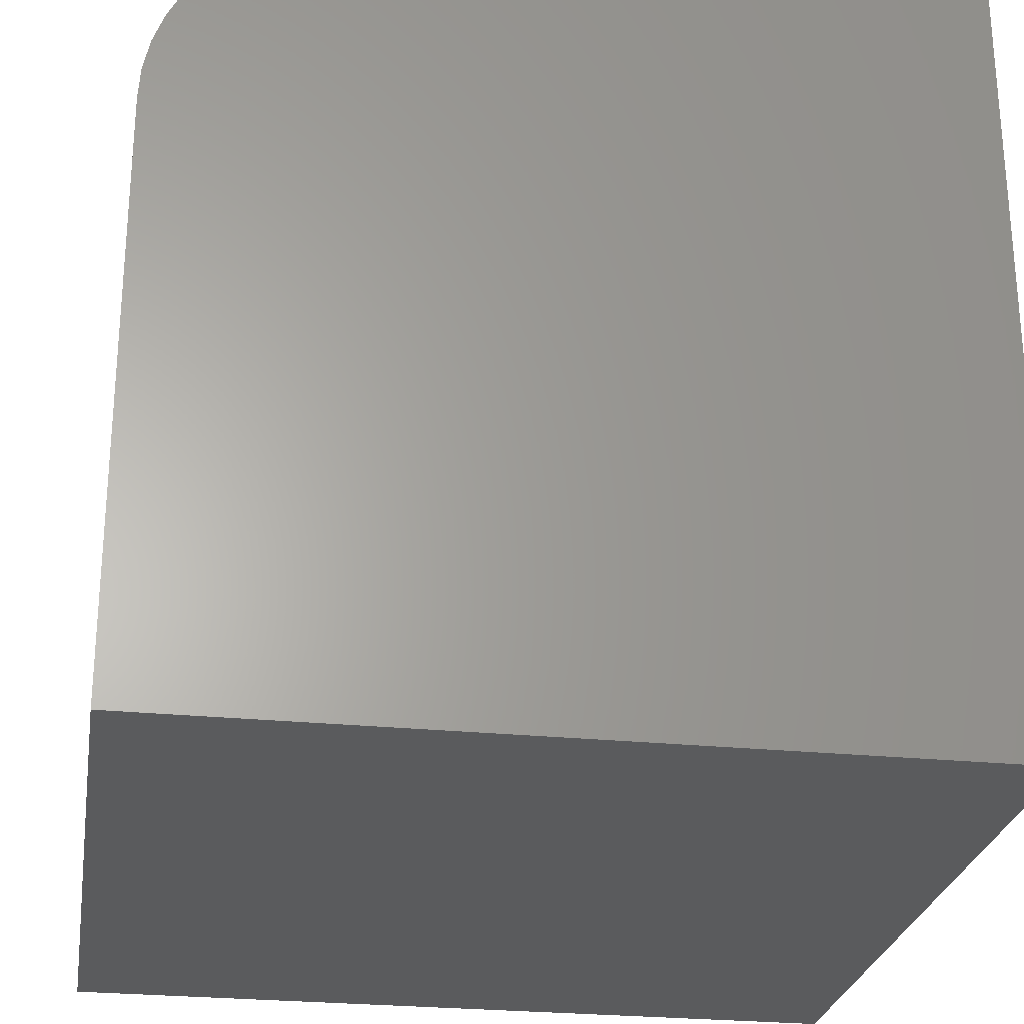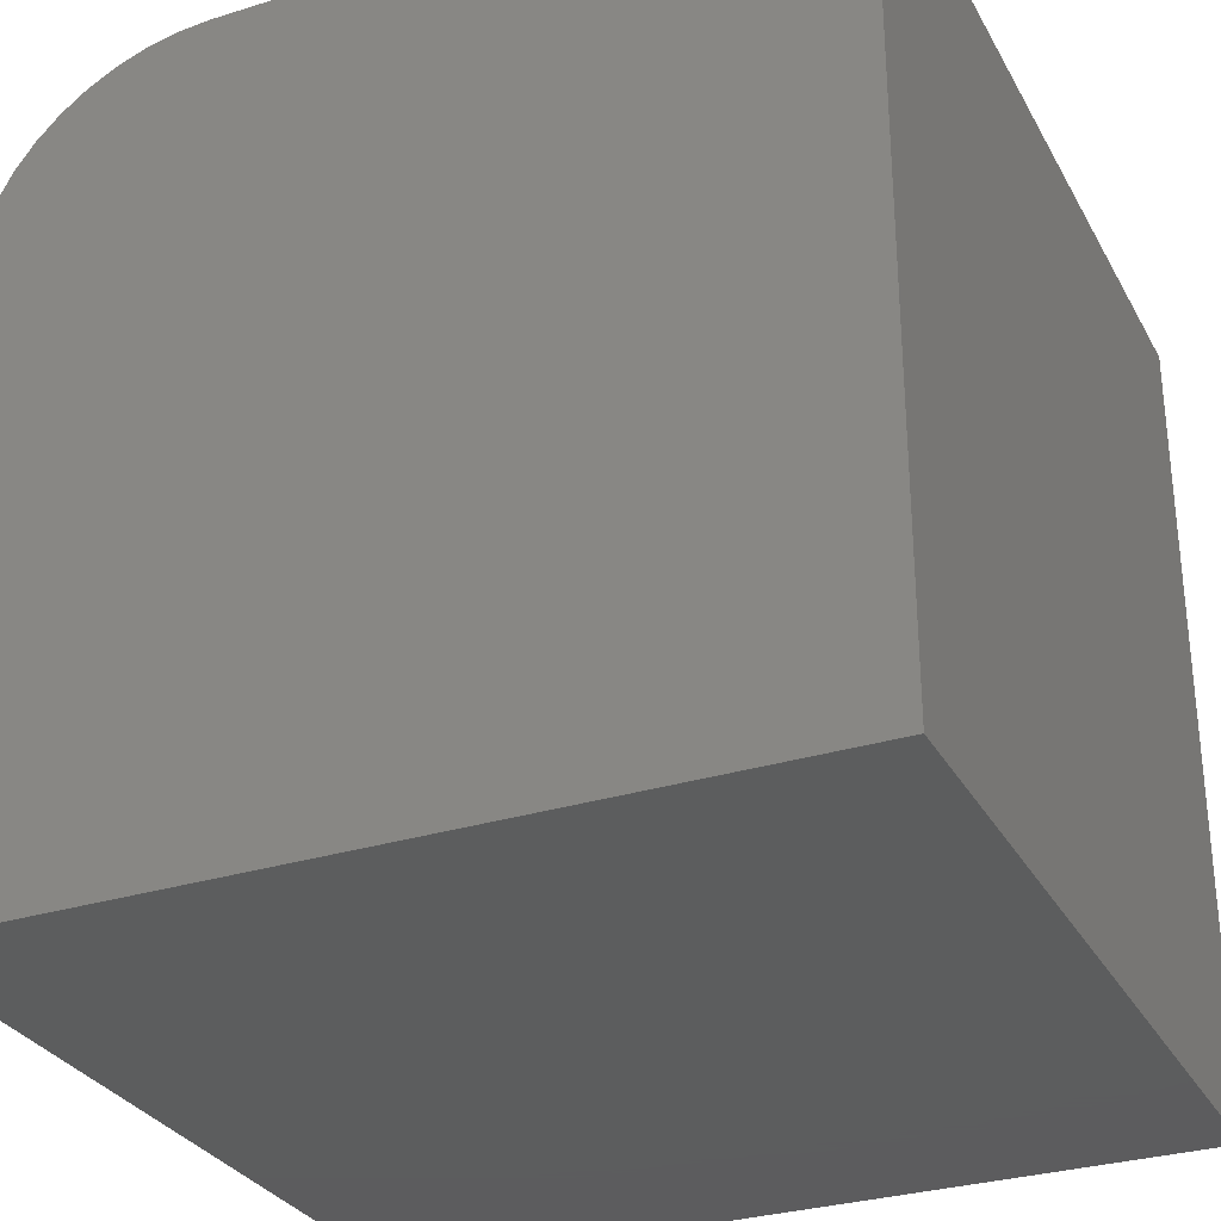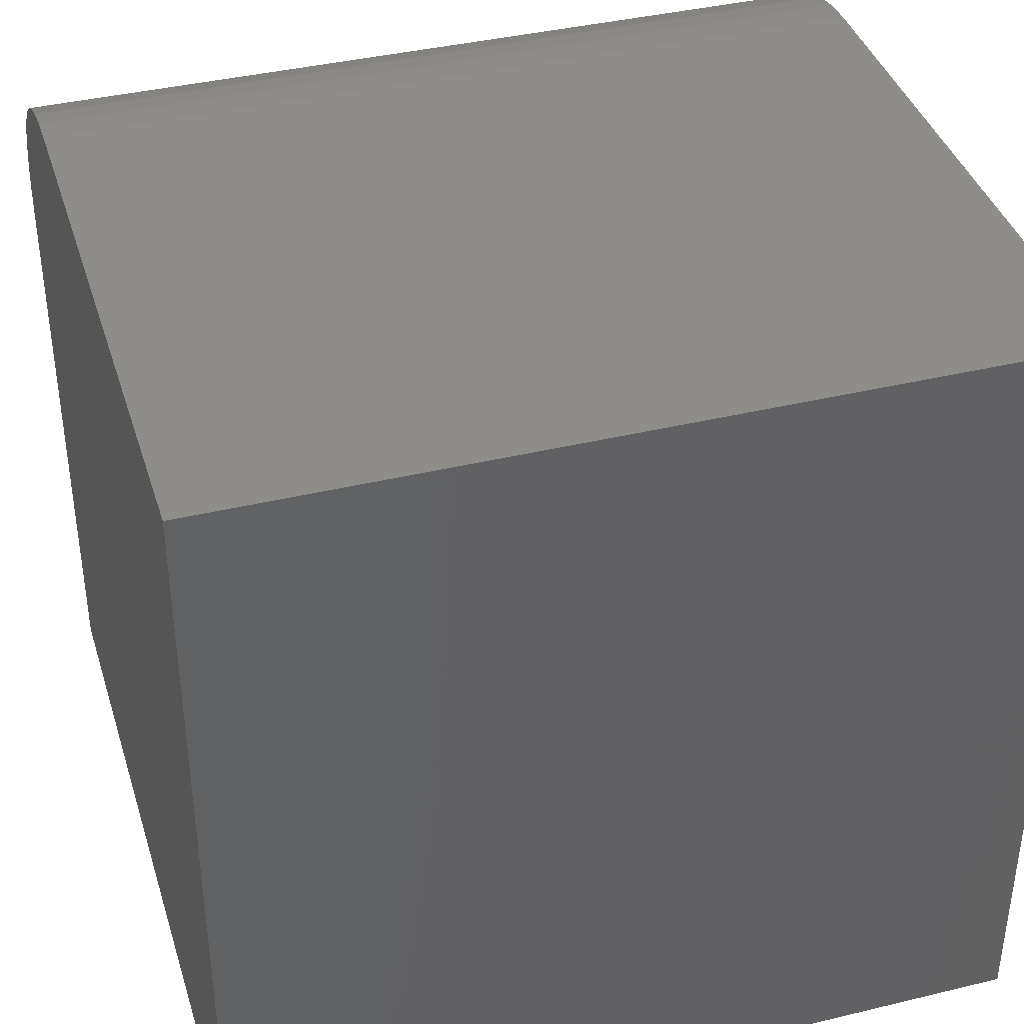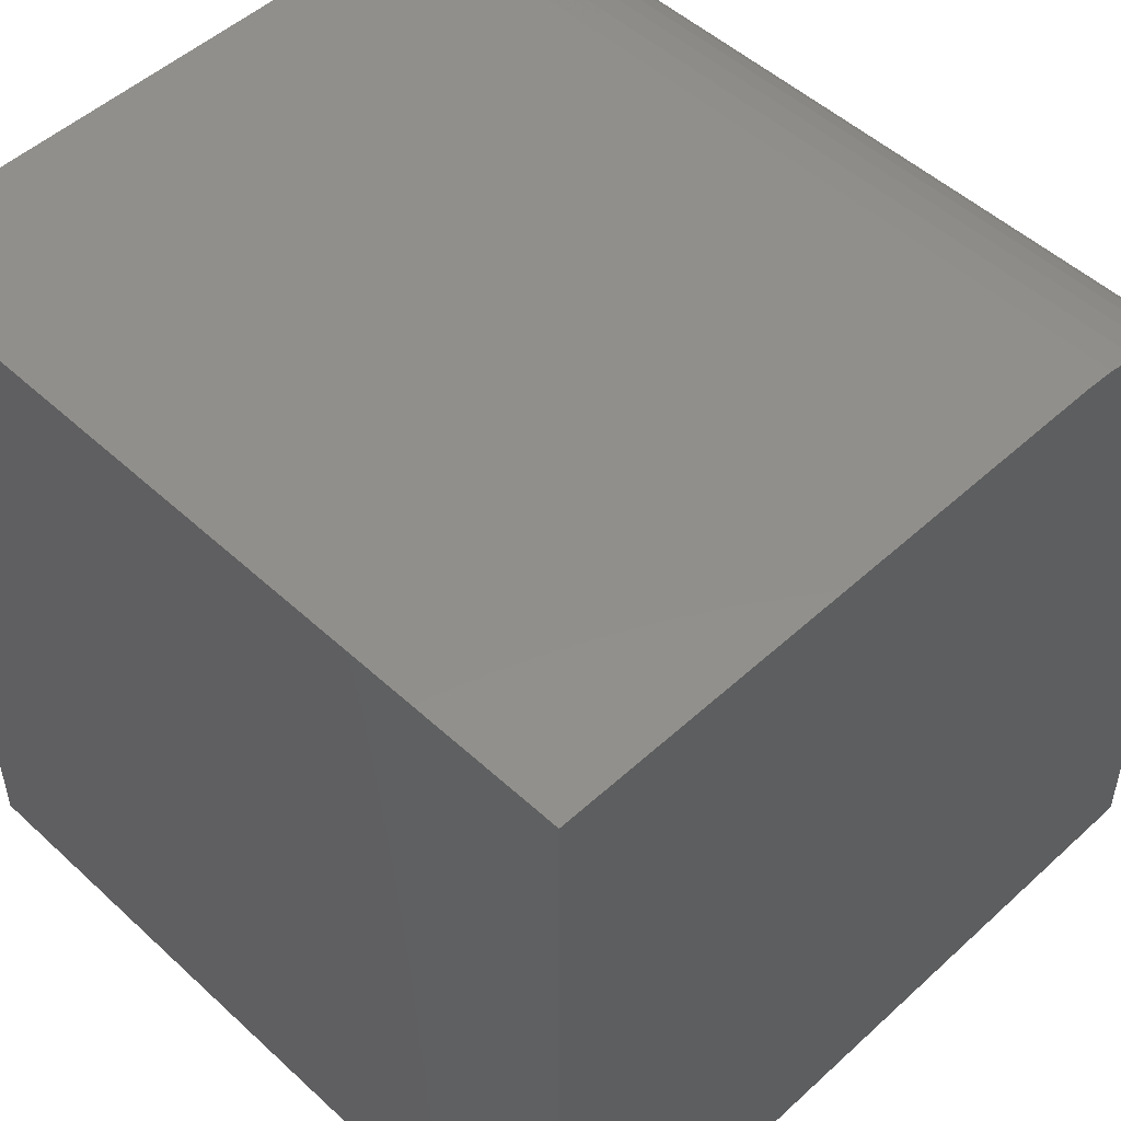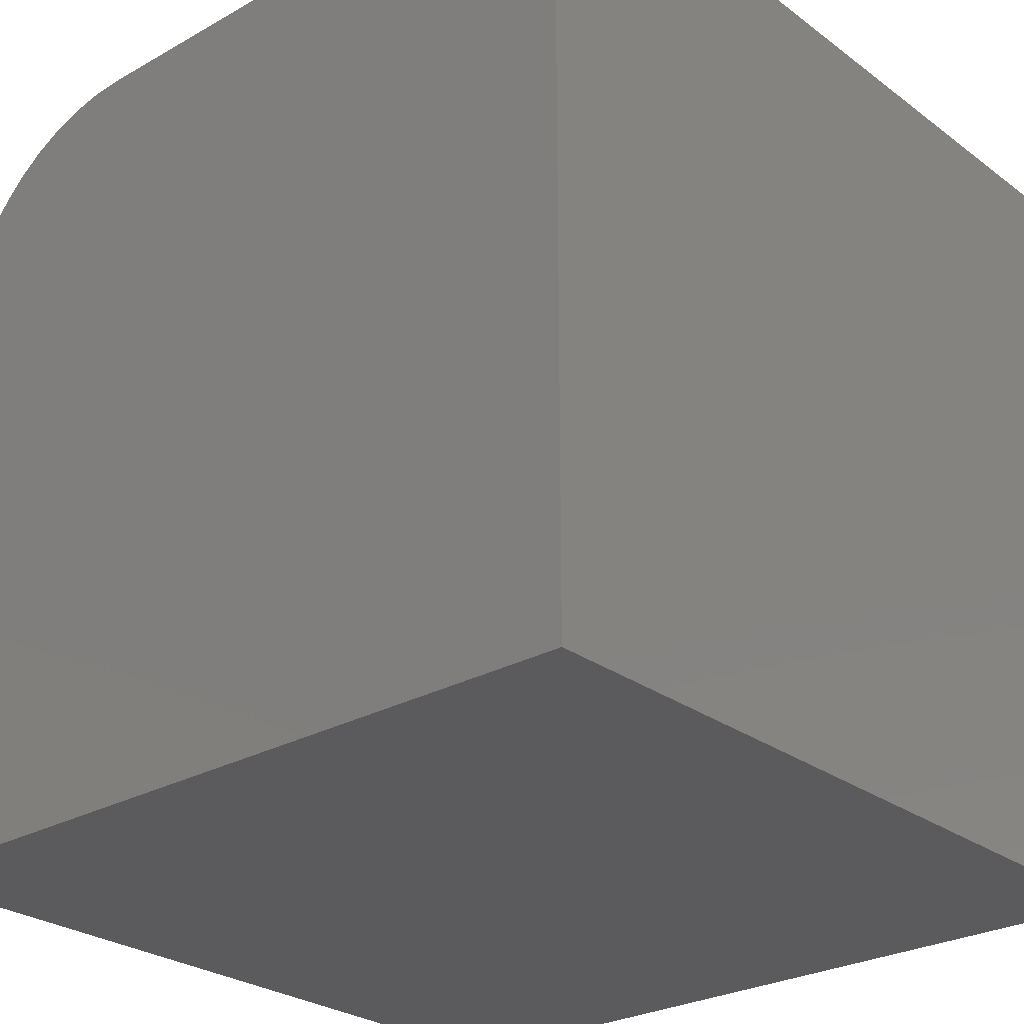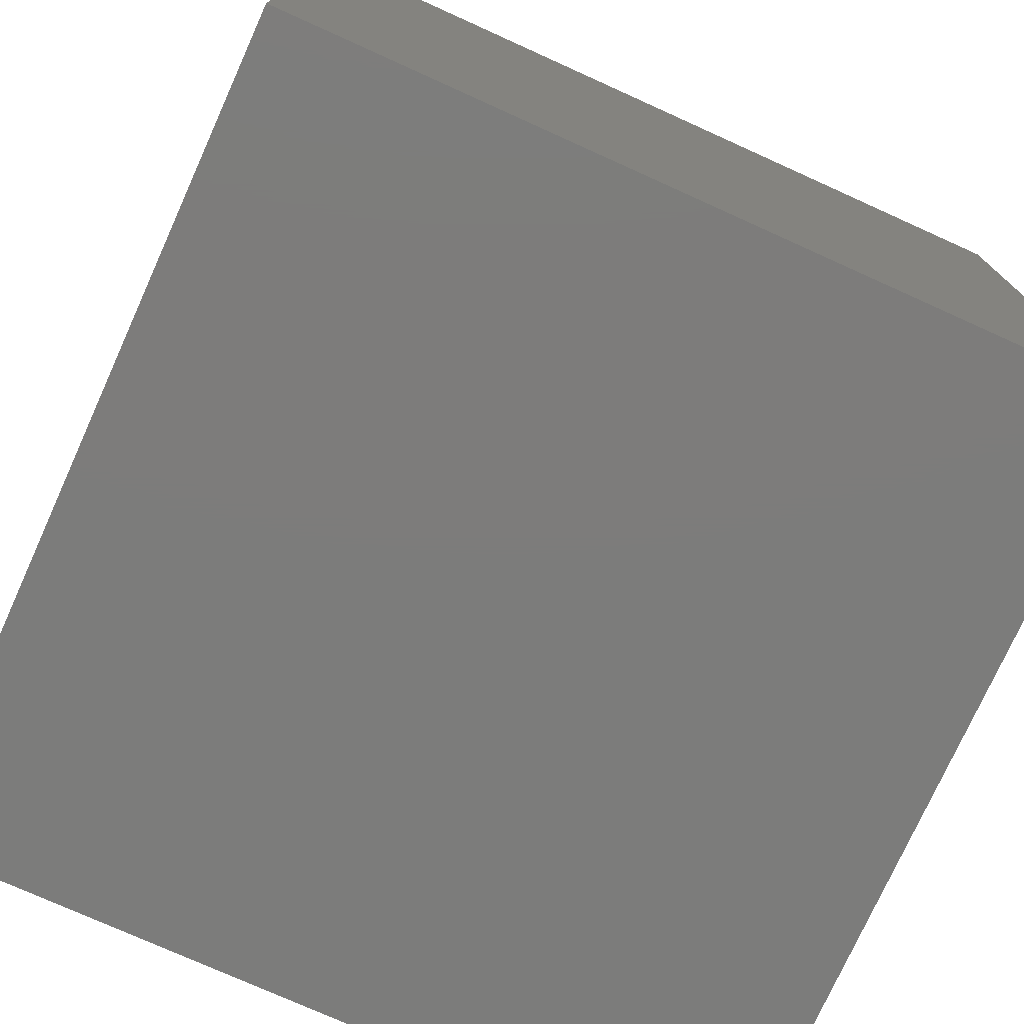
<metadata>
{"format":"stl","ext":"stl","renderer":"f3d","projection":"perspective","resolution":1024,"background":"white","views":[{"elev":-26.3,"azim":80.9,"up":"+Y"},{"elev":-30.3,"azim":114.3,"up":"+Y"},{"elev":39.4,"azim":-16.7,"up":"+Z"},{"elev":50.8,"azim":45.1,"up":"+Z"},{"elev":-26.9,"azim":-48.8,"up":"+Z"},{"elev":-75.7,"azim":155.7,"up":"+Y"}]}
</metadata>
<code>
# stl→obj: 30 verts, 56 faces
v 0 0 0
v 0 0 10
v 0 10 0
v 0 7.295 10
v 0 10 7.295
v 0 9.972 7.68
v 0 9.339 9.066
v 0 9.571 8.757
v 0 9.756 8.418
v 0 9.89 8.057
v 0 7.68 9.972
v 0 8.057 9.89
v 0 9.066 9.339
v 0 8.418 9.756
v 0 8.757 9.571
v 10 7.295 10
v 10 0 10
v 10 0 0
v 10 10 0
v 10 10 7.295
v 10 9.972 7.68
v 10 9.89 8.057
v 10 9.756 8.418
v 10 9.571 8.757
v 10 9.339 9.066
v 10 8.757 9.571
v 10 8.418 9.756
v 10 9.066 9.339
v 10 8.057 9.89
v 10 7.68 9.972
f 1 2 3
f 3 2 4
f 3 4 5
f 5 4 6
f 4 7 8
f 8 9 4
f 4 9 10
f 4 10 6
f 4 11 7
f 7 11 12
f 7 12 13
f 13 12 14
f 13 14 15
f 4 2 16
f 16 2 17
f 18 19 17
f 17 19 20
f 17 20 16
f 16 20 21
f 16 21 22
f 22 23 16
f 16 23 24
f 16 24 25
f 26 27 28
f 28 27 29
f 28 29 25
f 25 29 30
f 25 30 16
f 3 19 1
f 1 19 18
f 20 19 5
f 5 19 3
f 18 17 1
f 1 17 2
f 4 16 30
f 4 30 11
f 11 30 29
f 11 29 12
f 12 29 27
f 12 27 14
f 14 27 26
f 14 26 15
f 15 26 28
f 15 28 13
f 13 28 25
f 13 25 7
f 7 25 24
f 7 24 8
f 8 24 23
f 8 23 9
f 9 23 22
f 9 22 10
f 10 22 21
f 10 21 6
f 6 21 20
f 6 20 5

</code>
